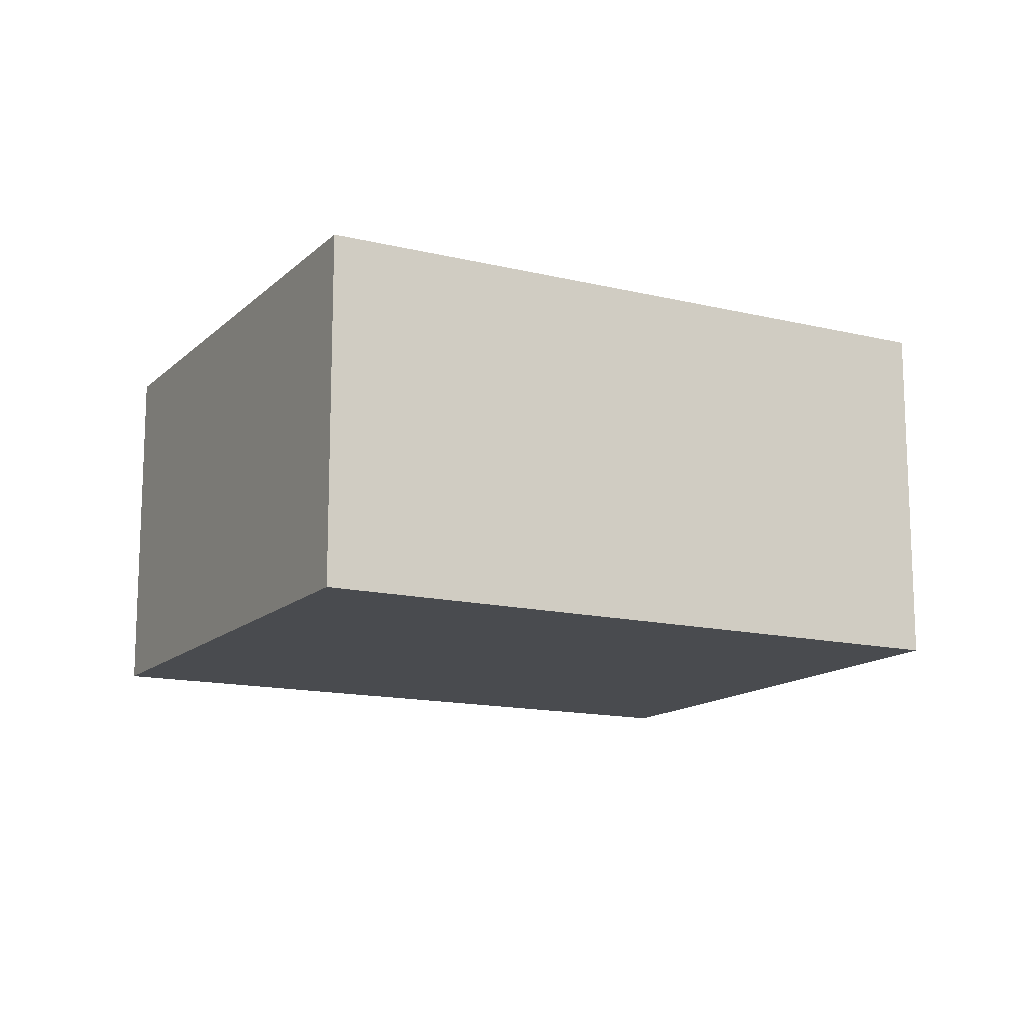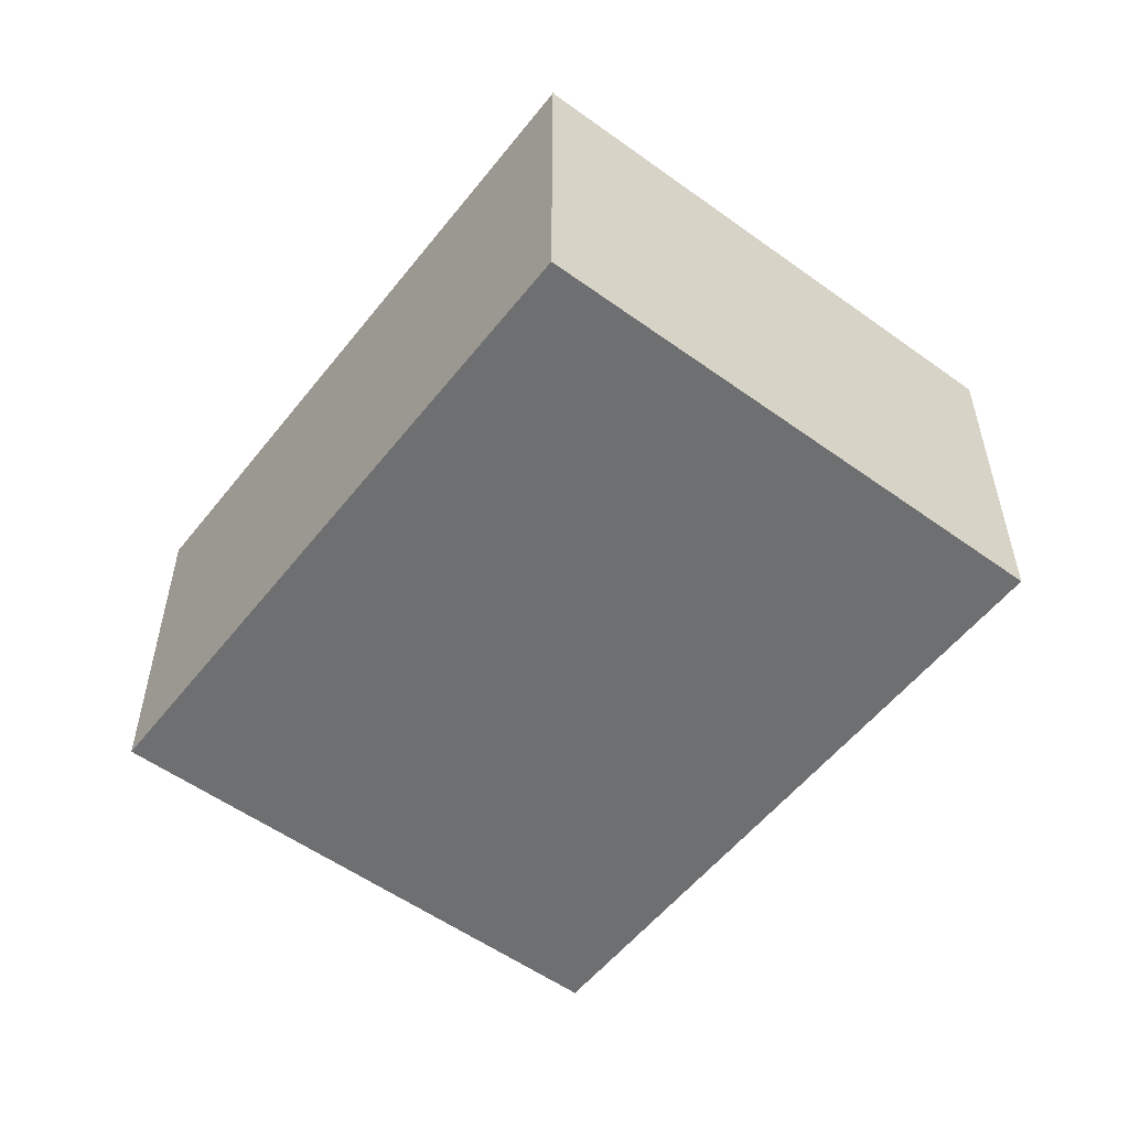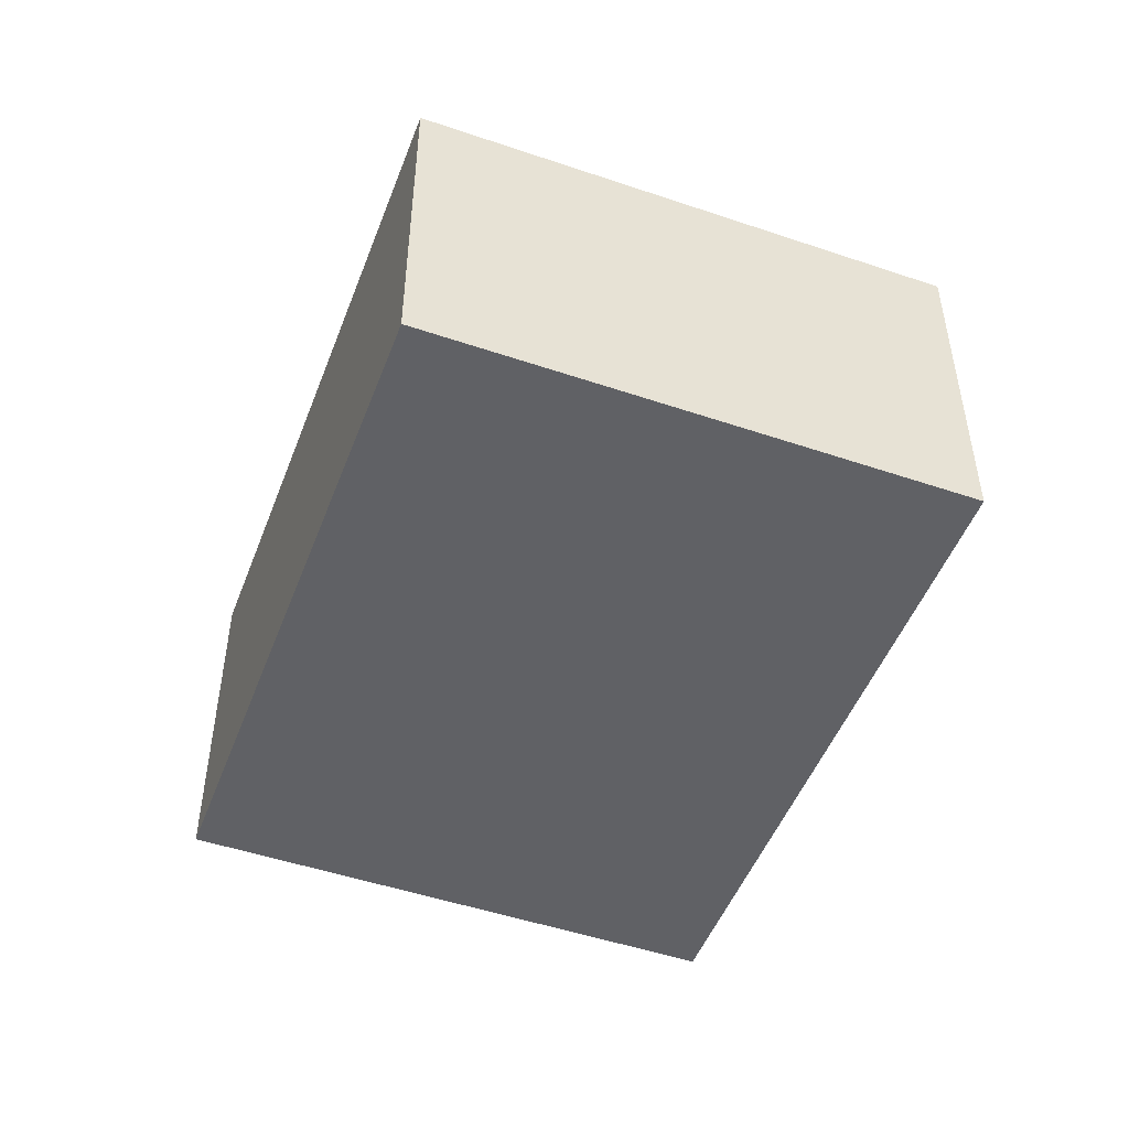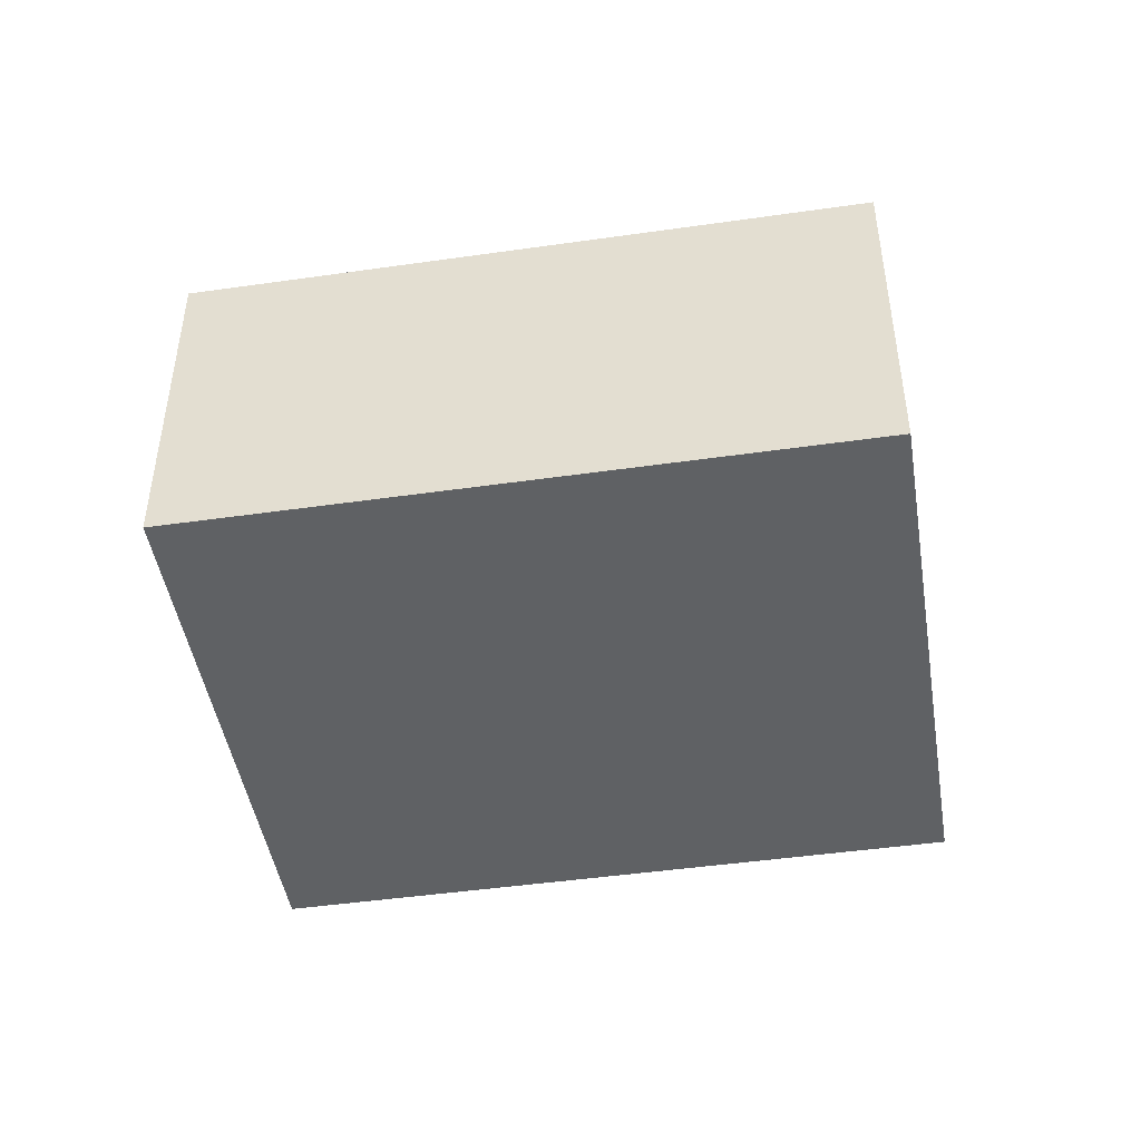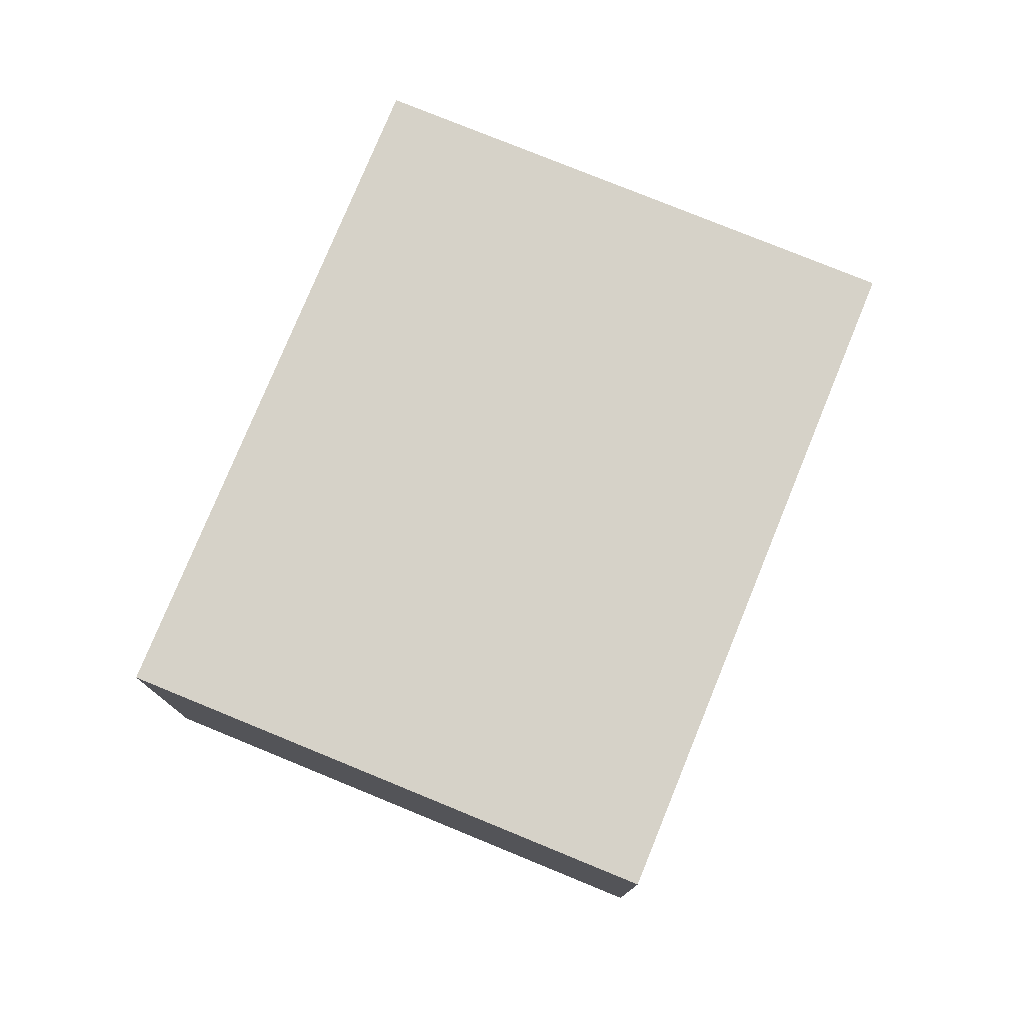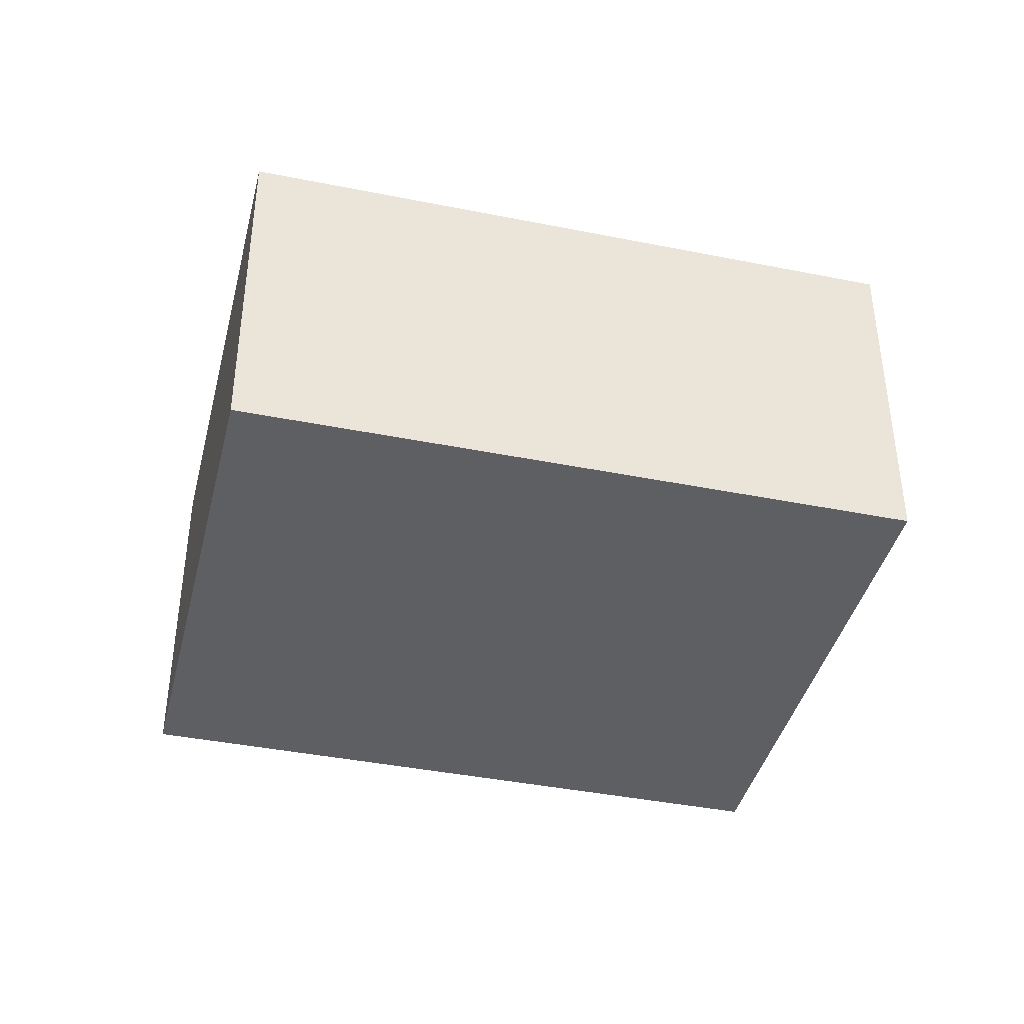
<metadata>
{"format":"obj","ext":"obj","renderer":"f3d","projection":"perspective","resolution":1024,"background":"white","views":[{"elev":-14.1,"azim":123.2,"up":"+Y"},{"elev":-54.6,"azim":24.0,"up":"+Y"},{"elev":-49.4,"azim":40.9,"up":"+Y"},{"elev":-46.4,"azim":160.7,"up":"+Y"},{"elev":77.5,"azim":83.7,"up":"+Y"},{"elev":-40.7,"azim":137.7,"up":"+Y"}]}
</metadata>
<code>
v  0 1.659 1.016e-16
v  4.148 1.659 -0.759
v  1.266 1.659 -2.327
v  2.882 1.659 1.568
v  4.148 4.648e-17 -0.759
v  1.266 1.425e-16 -2.327
v  0 0 0
v  2.882 -9.601e-17 1.568
g defaultobject
f 1 2 3
f 2 1 4
f 5 3 2
f 3 5 6
f 6 1 3
f 1 6 7
f 7 4 1
f 4 7 8
f 8 2 4
f 2 8 5
f 5 7 6
f 7 5 8

</code>
